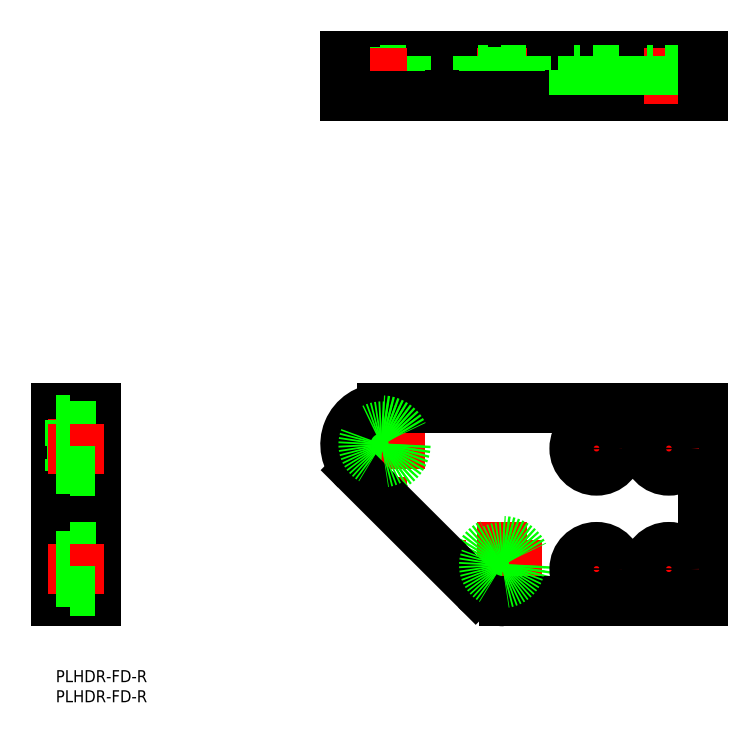
<metadata>
{"format":"dxf","ext":"dxf","renderer":"ezdxf+matplotlib","layout":"modelspace","background":"white","min_lineweight":24,"dpi":150}
</metadata>
<code>
0
SECTION
2
ENTITIES
0
LINE
8
CENTER
10
134.5
20
140.9
30
0
11
134.5
21
154.9
31
0
0
LINE
8
CENTER
10
91.94
20
56.14
30
0
11
70.14
21
56.14
31
0
0
LINE
8
CENTER
10
81.04
20
67.04
30
0
11
81.04
21
45.24
31
0
0
LINE
8
0
10
161
20
152.9
30
0
11
72.04
21
152.9
31
0
0
LINE
8
0
10
87.04
20
149.4
30
0
11
75.04
21
149.4
31
0
0
LINE
8
0
10
75.04
20
149.4
30
0
11
75.04
21
152.9
31
0
0
LINE
8
0
10
76.54
20
148.9
30
0
11
85.54
21
148.9
31
0
0
LINE
8
0
10
76.54
20
149.4
30
0
11
76.54
21
148.9
31
0
0
LINE
8
0
10
85.54
20
148.9
30
0
11
85.54
21
149.4
31
0
0
LINE
8
0
10
87.04
20
152.9
30
0
11
87.04
21
149.4
31
0
0
LINE
8
CENTER
10
81.04
20
146.9
30
0
11
81.04
21
154.9
31
0
0
LINE
8
CENTER
10
111
20
146.9
30
0
11
111
21
154.9
31
0
0
LINE
8
0
10
117
20
149.4
30
0
11
105
21
149.4
31
0
0
LINE
8
0
10
105
20
149.4
30
0
11
105
21
152.9
31
0
0
LINE
8
0
10
106.5
20
148.9
30
0
11
115.5
21
148.9
31
0
0
LINE
8
0
10
106.5
20
149.4
30
0
11
106.5
21
148.9
31
0
0
LINE
8
0
10
115.5
20
148.9
30
0
11
115.5
21
149.4
31
0
0
LINE
8
0
10
117
20
152.9
30
0
11
117
21
149.4
31
0
0
LINE
8
CENTER
10
6
20
26.14
30
0
11
-2
21
26.14
31
0
0
LINE
8
0
10
3.5
20
32.14
30
0
11
3.5
21
19.64
31
0
0
LINE
8
0
10
3.5
20
20.14
30
0
11
-4.193e-05
21
20.14
31
0
0
LINE
8
0
10
4
20
21.64
30
0
11
4
21
30.64
31
0
0
LINE
8
0
10
3.5
20
21.64
30
0
11
4
21
21.64
31
0
0
LINE
8
0
10
4
20
30.64
30
0
11
3.5
21
30.64
31
0
0
LINE
8
0
10
-4.193e-05
20
32.14
30
0
11
3.5
21
32.14
31
0
0
LINE
8
0
10
81.04
20
65.14
30
0
11
161
21
65.14
31
0
0
CIRCLE
8
0
10
81.04
20
56.14
30
0
40
6
0
LINE
8
0
10
-4.193e-05
20
65.14
30
0
11
-4.193e-05
21
17.14
31
0
0
LINE
8
0
10
10
20
65.14
30
0
11
10
21
17.14
31
0
0
LINE
8
0
10
10
20
65.14
30
0
11
-4.193e-05
21
65.14
31
0
0
LINE
8
0
10
72.04
20
152.9
30
0
11
72.04
21
142.9
31
0
0
LINE
8
0
10
161
20
142.9
30
0
11
72.04
21
142.9
31
0
0
LINE
8
0
10
161
20
142.9
30
0
11
161
21
152.9
31
0
0
LINE
8
0
10
140
20
149.4
30
0
11
140
21
142.9
31
0
0
LINE
8
0
10
129
20
149.4
30
0
11
129
21
142.9
31
0
0
LINE
8
0
10
140
20
149.4
30
0
11
129
21
149.4
31
0
0
LINE
8
0
10
137.8
20
152.9
30
0
11
137.8
21
149.4
31
0
0
LINE
8
0
10
131.3
20
152.9
30
0
11
131.3
21
149.4
31
0
0
LINE
8
CENTER
10
152.5
20
140.9
30
0
11
152.5
21
154.9
31
0
0
LINE
8
0
10
158
20
149.4
30
0
11
158
21
142.9
31
0
0
LINE
8
0
10
147
20
149.4
30
0
11
147
21
142.9
31
0
0
LINE
8
0
10
158
20
149.4
30
0
11
147
21
149.4
31
0
0
LINE
8
0
10
155.8
20
152.9
30
0
11
155.8
21
149.4
31
0
0
LINE
8
0
10
149.3
20
152.9
30
0
11
149.3
21
149.4
31
0
0
LINE
8
0
10
161
20
17.14
30
0
11
161
21
65.14
31
0
0
LINE
8
CENTER
10
111
20
36.94
30
0
11
111
21
15.24
31
0
0
LINE
8
CENTER
10
121
20
26.14
30
0
11
101
21
26.14
31
0
0
CIRCLE
8
0
10
111
20
26.14
30
0
40
6
0
LINE
8
0
10
111.5
20
17.14
30
0
11
161
21
17.14
31
0
0
ARC
8
0
10
81.04
20
56.14
30
0
40
9
50
90
51
225.1
0
LINE
8
0
10
74.68
20
49.77
30
0
11
104.5
21
20.06
31
0
0
ARC
8
0
10
111.5
20
27.14
30
0
40
10
50
225.1
51
270
0
LINE
8
0
10
161
20
152.9
30
0
11
161
21
142.9
31
0
0
LINE
8
0
10
10
20
17.14
30
0
11
-4.193e-05
21
17.14
31
0
0
LINE
8
CENTER
10
127
20
25.14
30
0
11
142
21
25.14
31
0
0
LINE
8
CENTER
10
134.5
20
32.64
30
0
11
134.5
21
17.64
31
0
0
CIRCLE
8
0
10
134.5
20
25.14
30
0
40
3.25
0
CIRCLE
8
0
10
134.5
20
25.14
30
0
40
5.5
0
LINE
8
CENTER
10
127
20
55.14
30
0
11
142
21
55.14
31
0
0
LINE
8
CENTER
10
134.5
20
62.64
30
0
11
134.5
21
47.64
31
0
0
CIRCLE
8
0
10
134.5
20
55.14
30
0
40
3.25
0
CIRCLE
8
0
10
134.5
20
55.14
30
0
40
5.5
0
LINE
8
CENTER
10
145
20
55.14
30
0
11
160
21
55.14
31
0
0
LINE
8
CENTER
10
152.5
20
62.64
30
0
11
152.5
21
47.64
31
0
0
CIRCLE
8
0
10
152.5
20
55.14
30
0
40
3.25
0
CIRCLE
8
0
10
152.5
20
55.14
30
0
40
5.5
0
LINE
8
CENTER
10
145
20
25.14
30
0
11
160
21
25.14
31
0
0
LINE
8
CENTER
10
152.5
20
32.64
30
0
11
152.5
21
17.64
31
0
0
CIRCLE
8
0
10
152.5
20
25.14
30
0
40
3.25
0
CIRCLE
8
0
10
152.5
20
25.14
30
0
40
5.5
0
LINE
8
CENTER
10
6
20
56.14
30
0
11
-2
21
56.14
31
0
0
LINE
8
0
10
3.5
20
62.14
30
0
11
3.5
21
49.64
31
0
0
LINE
8
0
10
3.5
20
50.14
30
0
11
-4.193e-05
21
50.14
31
0
0
LINE
8
0
10
4
20
51.64
30
0
11
4
21
60.64
31
0
0
LINE
8
0
10
3.5
20
51.64
30
0
11
4
21
51.64
31
0
0
LINE
8
0
10
10
20
60.64
30
0
11
3.5
21
60.64
31
0
0
LINE
8
0
10
-4.193e-05
20
62.14
30
0
11
3.5
21
62.14
31
0
0
INSERT
8
0
2
*U23
10
0
20
0
30
0
0
INSERT
8
0
2
*U24
10
0
20
0
30
0
0
LINE
8
CENTER
10
12
20
55.14
30
0
11
-2
21
55.14
31
0
0
LINE
8
CENTER
10
6
20
25.14
30
0
11
-2
21
25.14
31
0
0
LINE
8
0
10
3.5
20
49.64
30
0
11
10
21
49.64
31
0
0
LINE
8
0
10
-4.193e-05
20
58.39
30
0
11
3.5
21
58.39
31
0
0
LINE
8
0
10
-4.193e-05
20
51.89
30
0
11
3.5
21
51.89
31
0
0
LINE
8
0
10
10
20
30.64
30
0
11
3.5
21
30.64
31
0
0
LINE
8
CENTER
10
12
20
25.14
30
0
11
-2
21
25.14
31
0
0
LINE
8
0
10
3.5
20
19.64
30
0
11
10
21
19.64
31
0
0
LINE
8
0
10
-4.193e-05
20
28.39
30
0
11
3.5
21
28.39
31
0
0
LINE
8
0
10
-4.193e-05
20
21.89
30
0
11
3.5
21
21.89
31
0
0
CIRCLE
8
0
10
111
20
26.14
30
0
40
4.5
0
CIRCLE
8
0
10
81.04
20
56.14
30
0
40
4.5
0
VIEWPORT
8
0
10
128.5
20
97.5
30
0
40
622.9
41
222.2
68
     1
69
     1
0
VIEWPORT
8
0
10
128.5
20
97.5
30
0
40
205.6
41
156
68
     2
69
     2
0
ENDSEC
0
EOF

</code>
